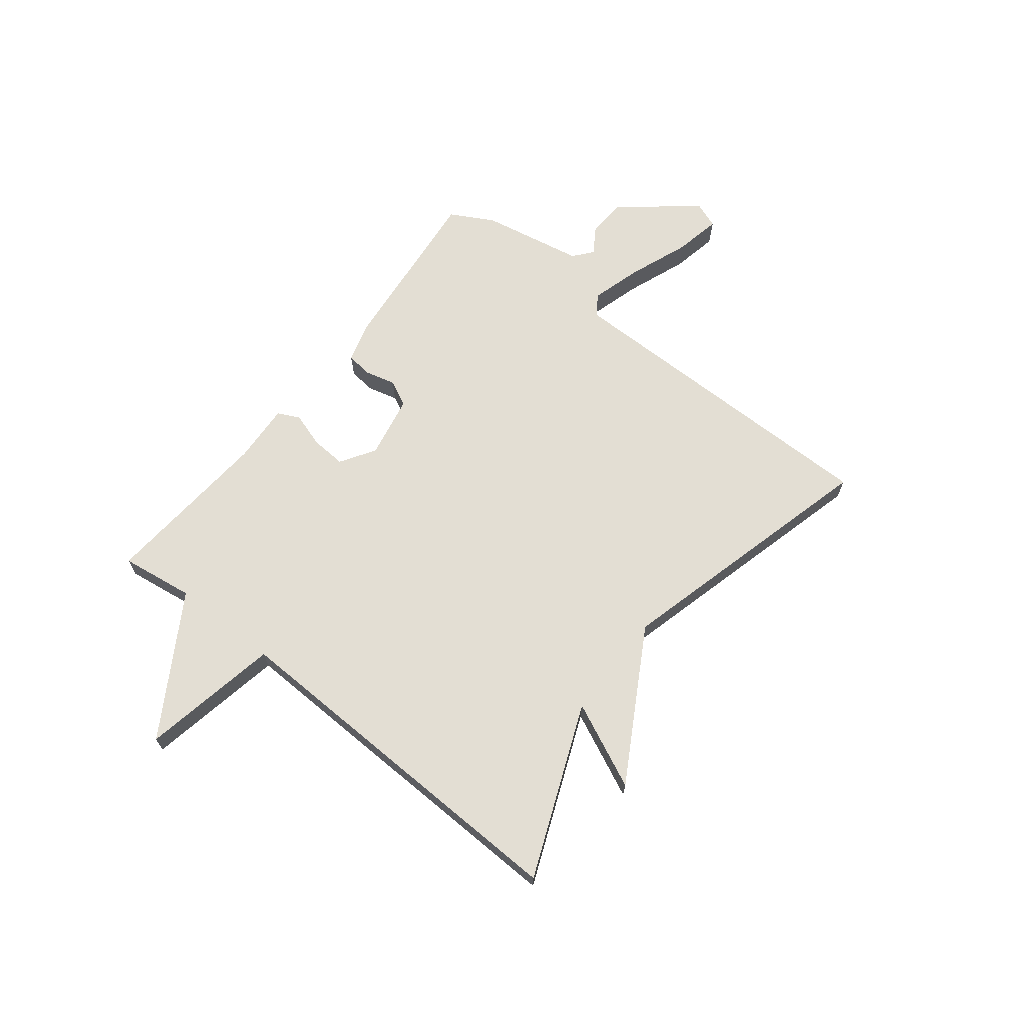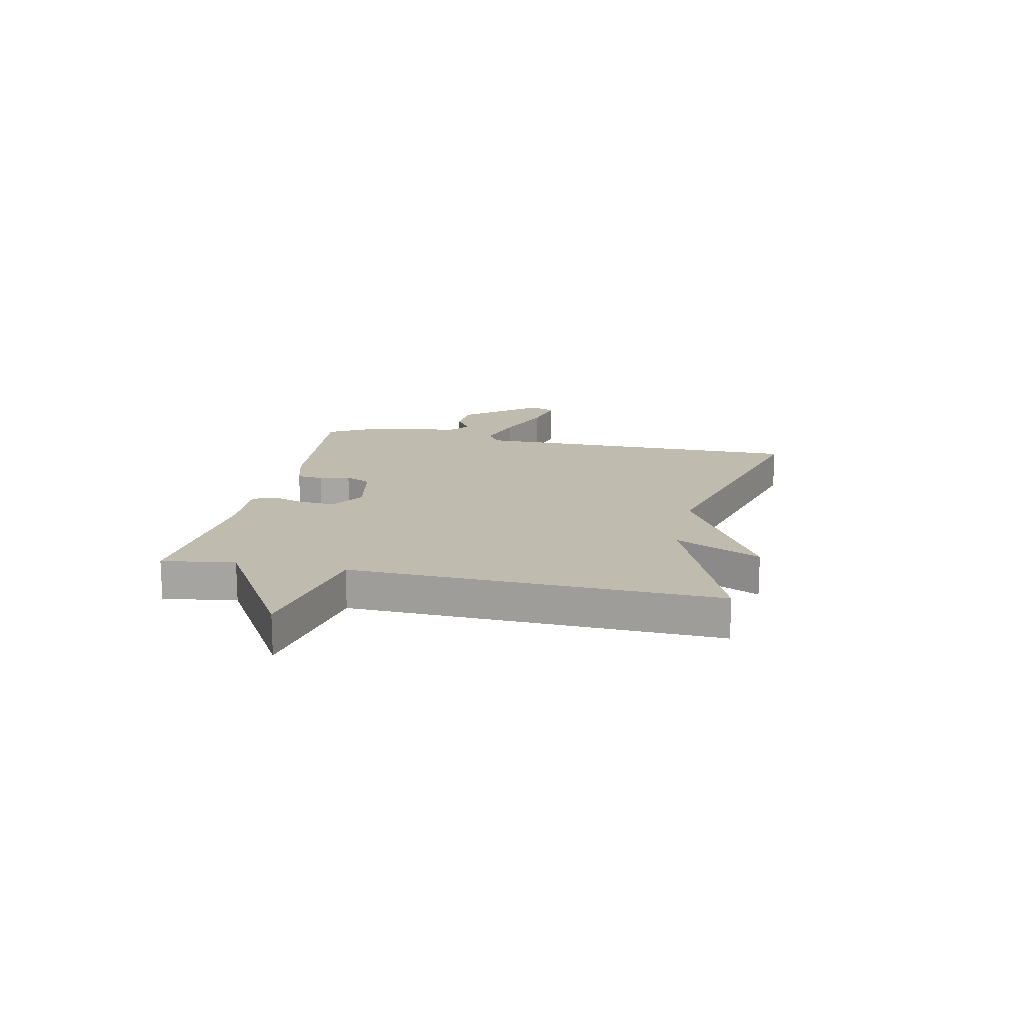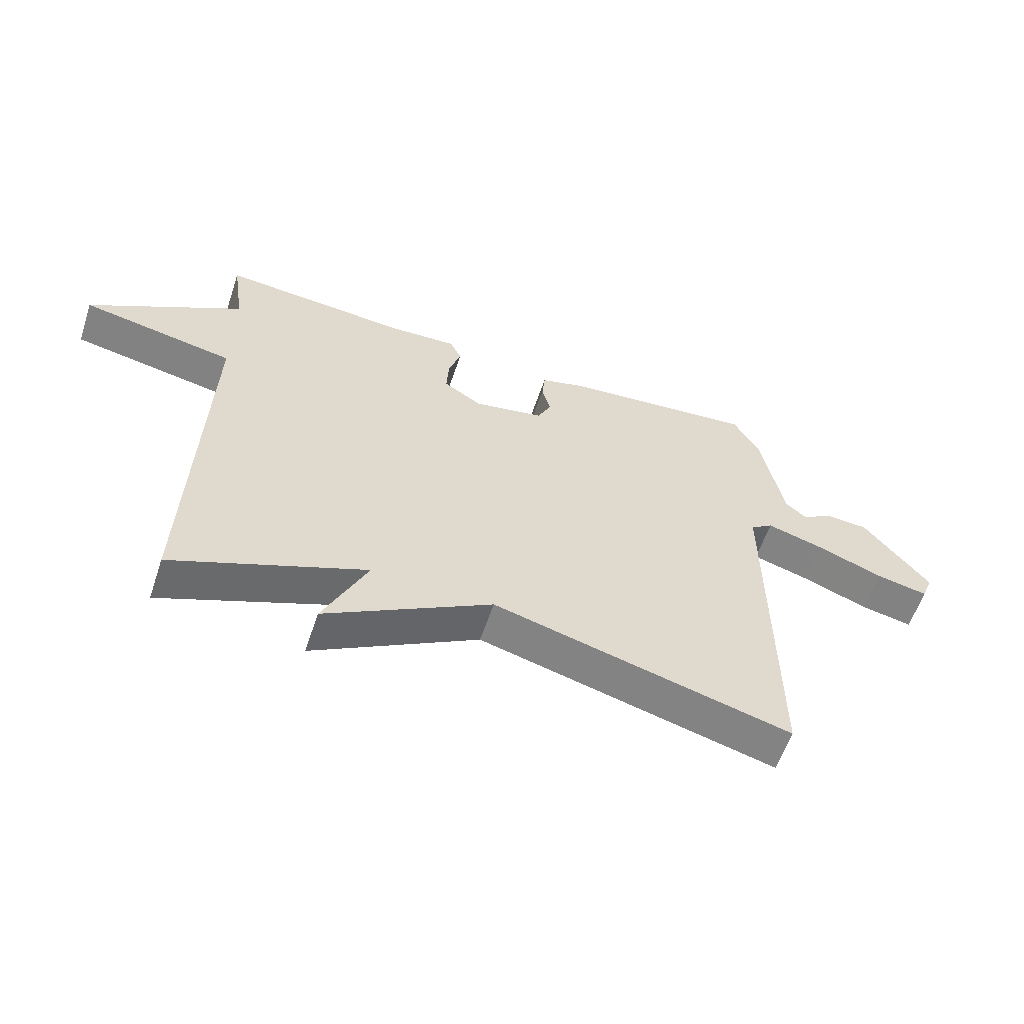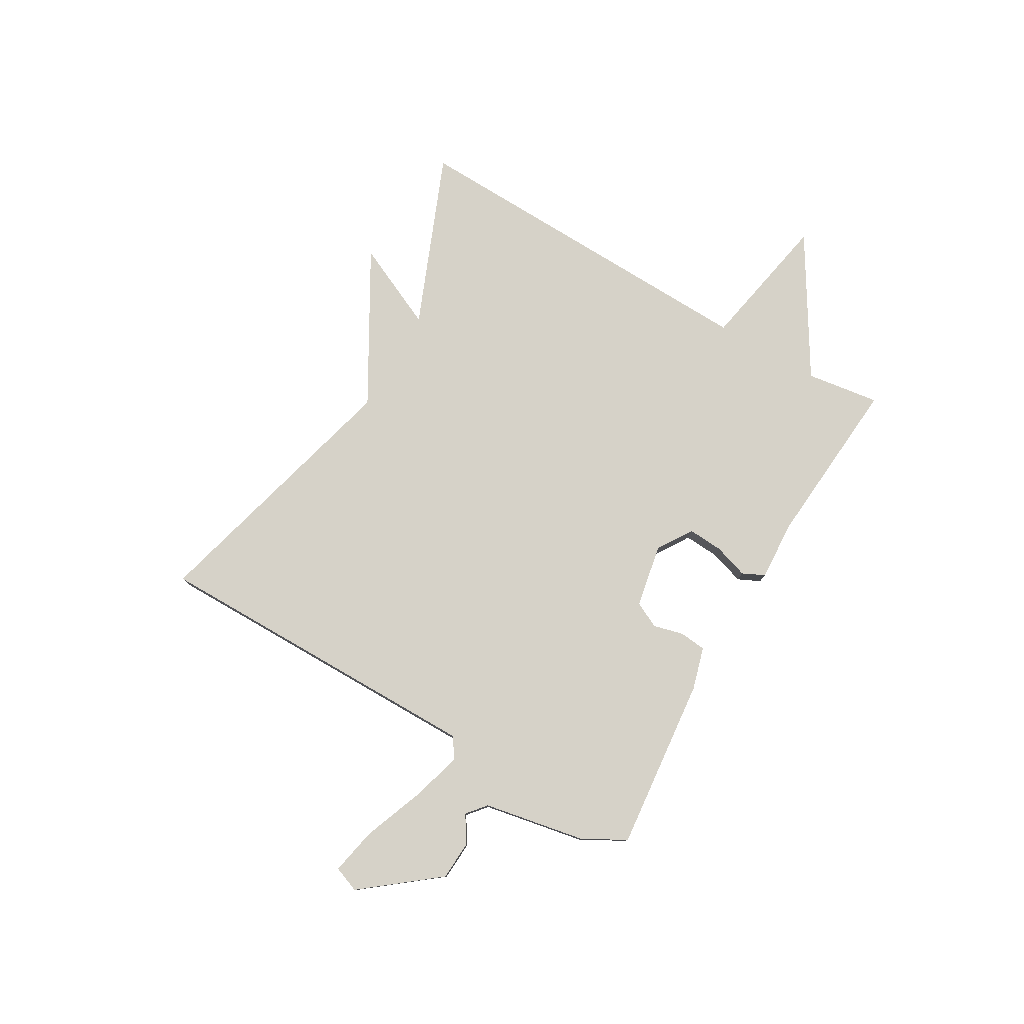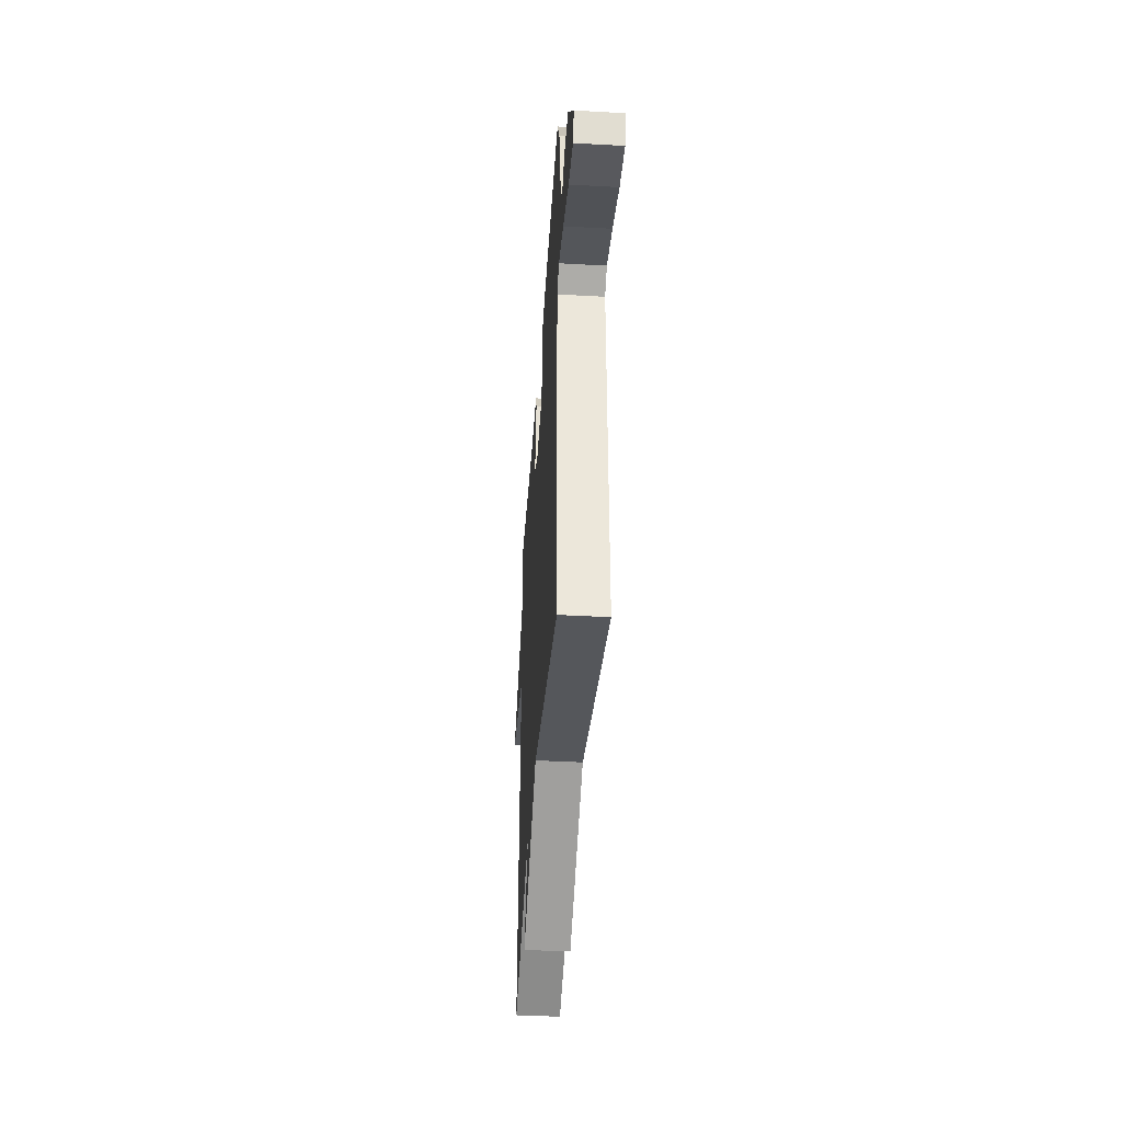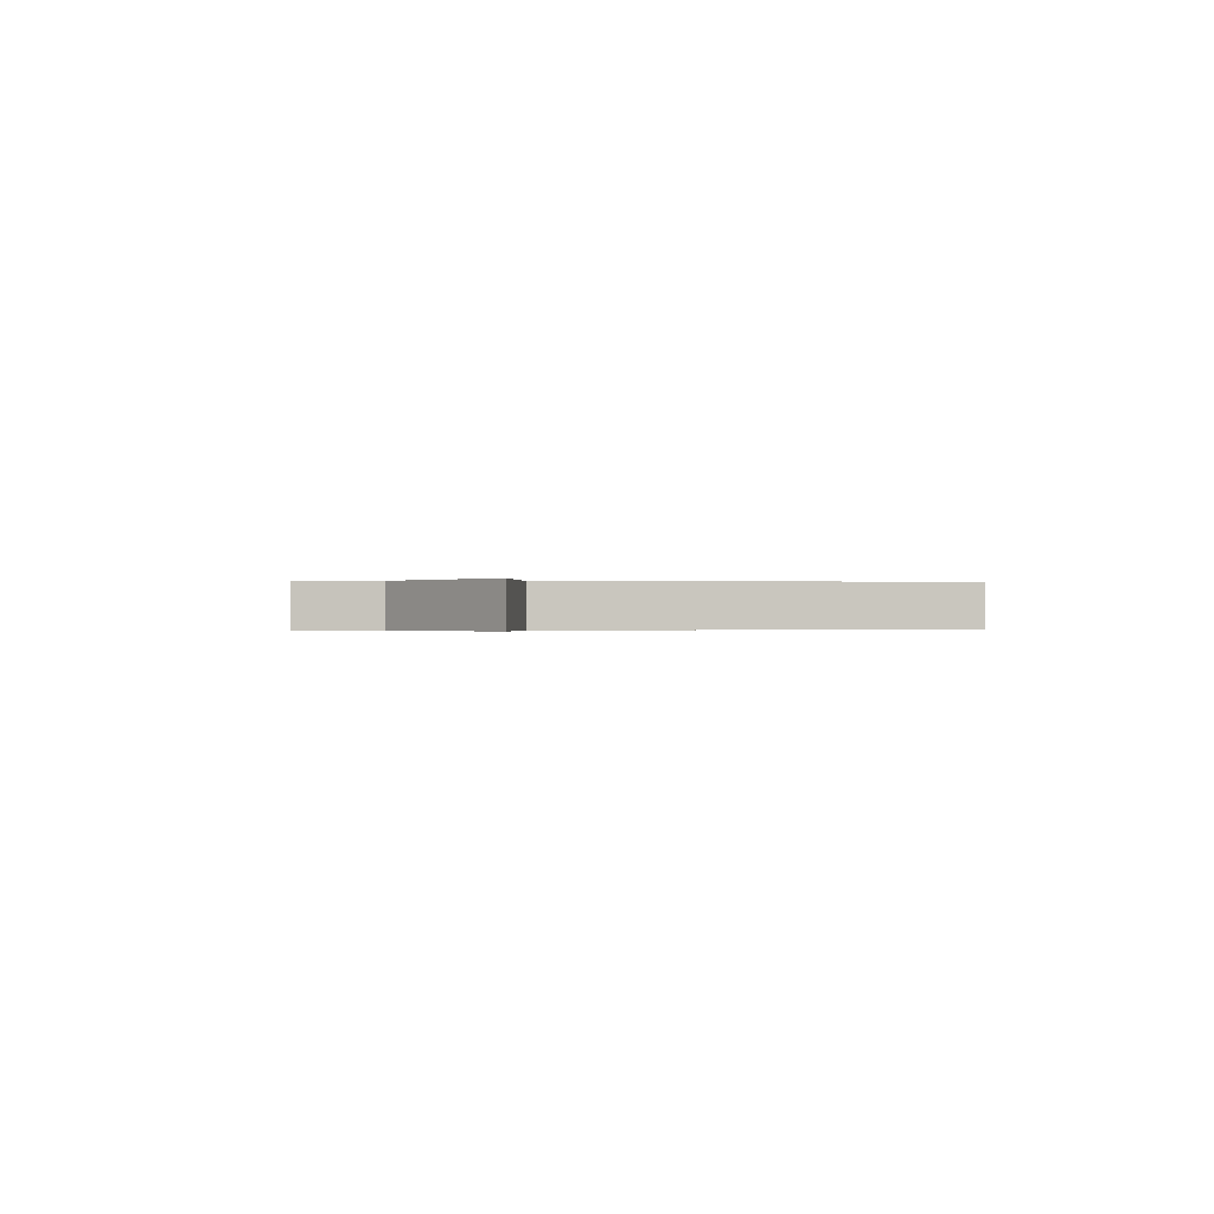
<metadata>
{"format":"obj","ext":"obj","renderer":"f3d","projection":"perspective","resolution":1024,"background":"white","views":[{"elev":67.2,"azim":128.2,"up":"+Y"},{"elev":15.9,"azim":101.9,"up":"+Y"},{"elev":-59.1,"azim":161.5,"up":"+Z"},{"elev":78.4,"azim":-59.8,"up":"+Y"},{"elev":-41.4,"azim":-93.8,"up":"+Z"},{"elev":-0.2,"azim":83.0,"up":"+Y"}]}
</metadata>
<code>
v 0.5 0.07 0.5
v 0.481 0.07 0.367
v 0.732 0.07 0.215
v 0.481 0.07 0.167
v 0.5 0.07 -0.5
v 0.187 0.07 -0.372
v 0.259 0.07 -0.528
v -0.013 0.07 -0.372
v -0.5 0.07 -0.5
v -0.498 0.07 0.112
v -0.535 0.07 0.138
v -0.628 0.07 0.111
v -0.738 0.07 0.069
v -0.823 0.07 0.052
v -0.841 0.07 0.099
v -0.733 0.07 0.235
v -0.661 0.07 0.239
v -0.613 0.07 0.208
v -0.578 0.07 0.237
v -0.543 0.07 0.422
v -0.5 0.07 0.5
v -0.185 0.07 0.468
v -0.108 0.07 0.446
v -0.103 0.07 0.398
v -0.117 0.07 0.343
v -0.094 0.07 0.296
v 0.021 0.07 0.274
v 0.084 0.07 0.314
v 0.08 0.07 0.378
v 0.06 0.07 0.441
v 0.079 0.07 0.481
v 0.189 0.07 0.475
v 0.5 0 0.5
v 0.481 0 0.367
v 0.732 0 0.215
v 0.481 0 0.167
v 0.5 0 -0.5
v 0.187 0 -0.372
v 0.259 0 -0.528
v -0.013 0 -0.372
v -0.5 0 -0.5
v -0.498 0 0.112
v -0.535 0 0.138
v -0.628 0 0.111
v -0.738 0 0.069
v -0.823 0 0.052
v -0.841 0 0.099
v -0.733 0 0.235
v -0.661 0 0.239
v -0.613 0 0.208
v -0.578 0 0.237
v -0.543 0 0.422
v -0.5 0 0.5
v -0.185 0 0.468
v -0.108 0 0.446
v -0.103 0 0.398
v -0.117 0 0.343
v -0.094 0 0.296
v 0.021 0 0.274
v 0.084 0 0.314
v 0.08 0 0.378
v 0.06 0 0.441
v 0.079 0 0.481
v 0.189 0 0.475
f 29 30 31 32
f 32 1 2
f 29 32 2
f 28 29 2
f 2 3 4
f 28 2 4
f 27 28 4
f 4 5 6
f 27 4 6
f 26 27 6
f 25 26 6
f 23 24 25
f 22 23 25
f 21 22 25
f 20 21 25
f 19 20 25
f 18 19 25 6
f 16 17 18
f 15 16 18
f 14 15 18
f 13 14 18
f 12 13 18
f 11 12 18
f 10 11 18
f 10 18 6
f 8 9 10
f 6 7 8 10
f 64 63 62 61
f 34 33 64
f 34 64 61
f 34 61 60
f 36 35 34
f 36 34 60
f 36 60 59
f 38 37 36
f 38 36 59
f 38 59 58
f 38 58 57
f 57 56 55
f 57 55 54
f 57 54 53
f 57 53 52
f 57 52 51
f 38 57 51 50
f 50 49 48
f 50 48 47
f 50 47 46
f 50 46 45
f 50 45 44
f 50 44 43
f 50 43 42
f 38 50 42
f 42 41 40
f 42 40 39 38
f 1 33 34 2
f 2 34 35 3
f 3 35 36 4
f 4 36 37 5
f 5 37 38 6
f 6 38 39 7
f 7 39 40 8
f 8 40 41 9
f 9 41 42 10
f 10 42 43 11
f 11 43 44 12
f 12 44 45 13
f 13 45 46 14
f 14 46 47 15
f 15 47 48 16
f 16 48 49 17
f 17 49 50 18
f 18 50 51 19
f 19 51 52 20
f 20 52 53 21
f 21 53 54 22
f 22 54 55 23
f 23 55 56 24
f 24 56 57 25
f 25 57 58 26
f 26 58 59 27
f 27 59 60 28
f 28 60 61 29
f 29 61 62 30
f 30 62 63 31
f 31 63 64 32
f 32 64 33 1

</code>
